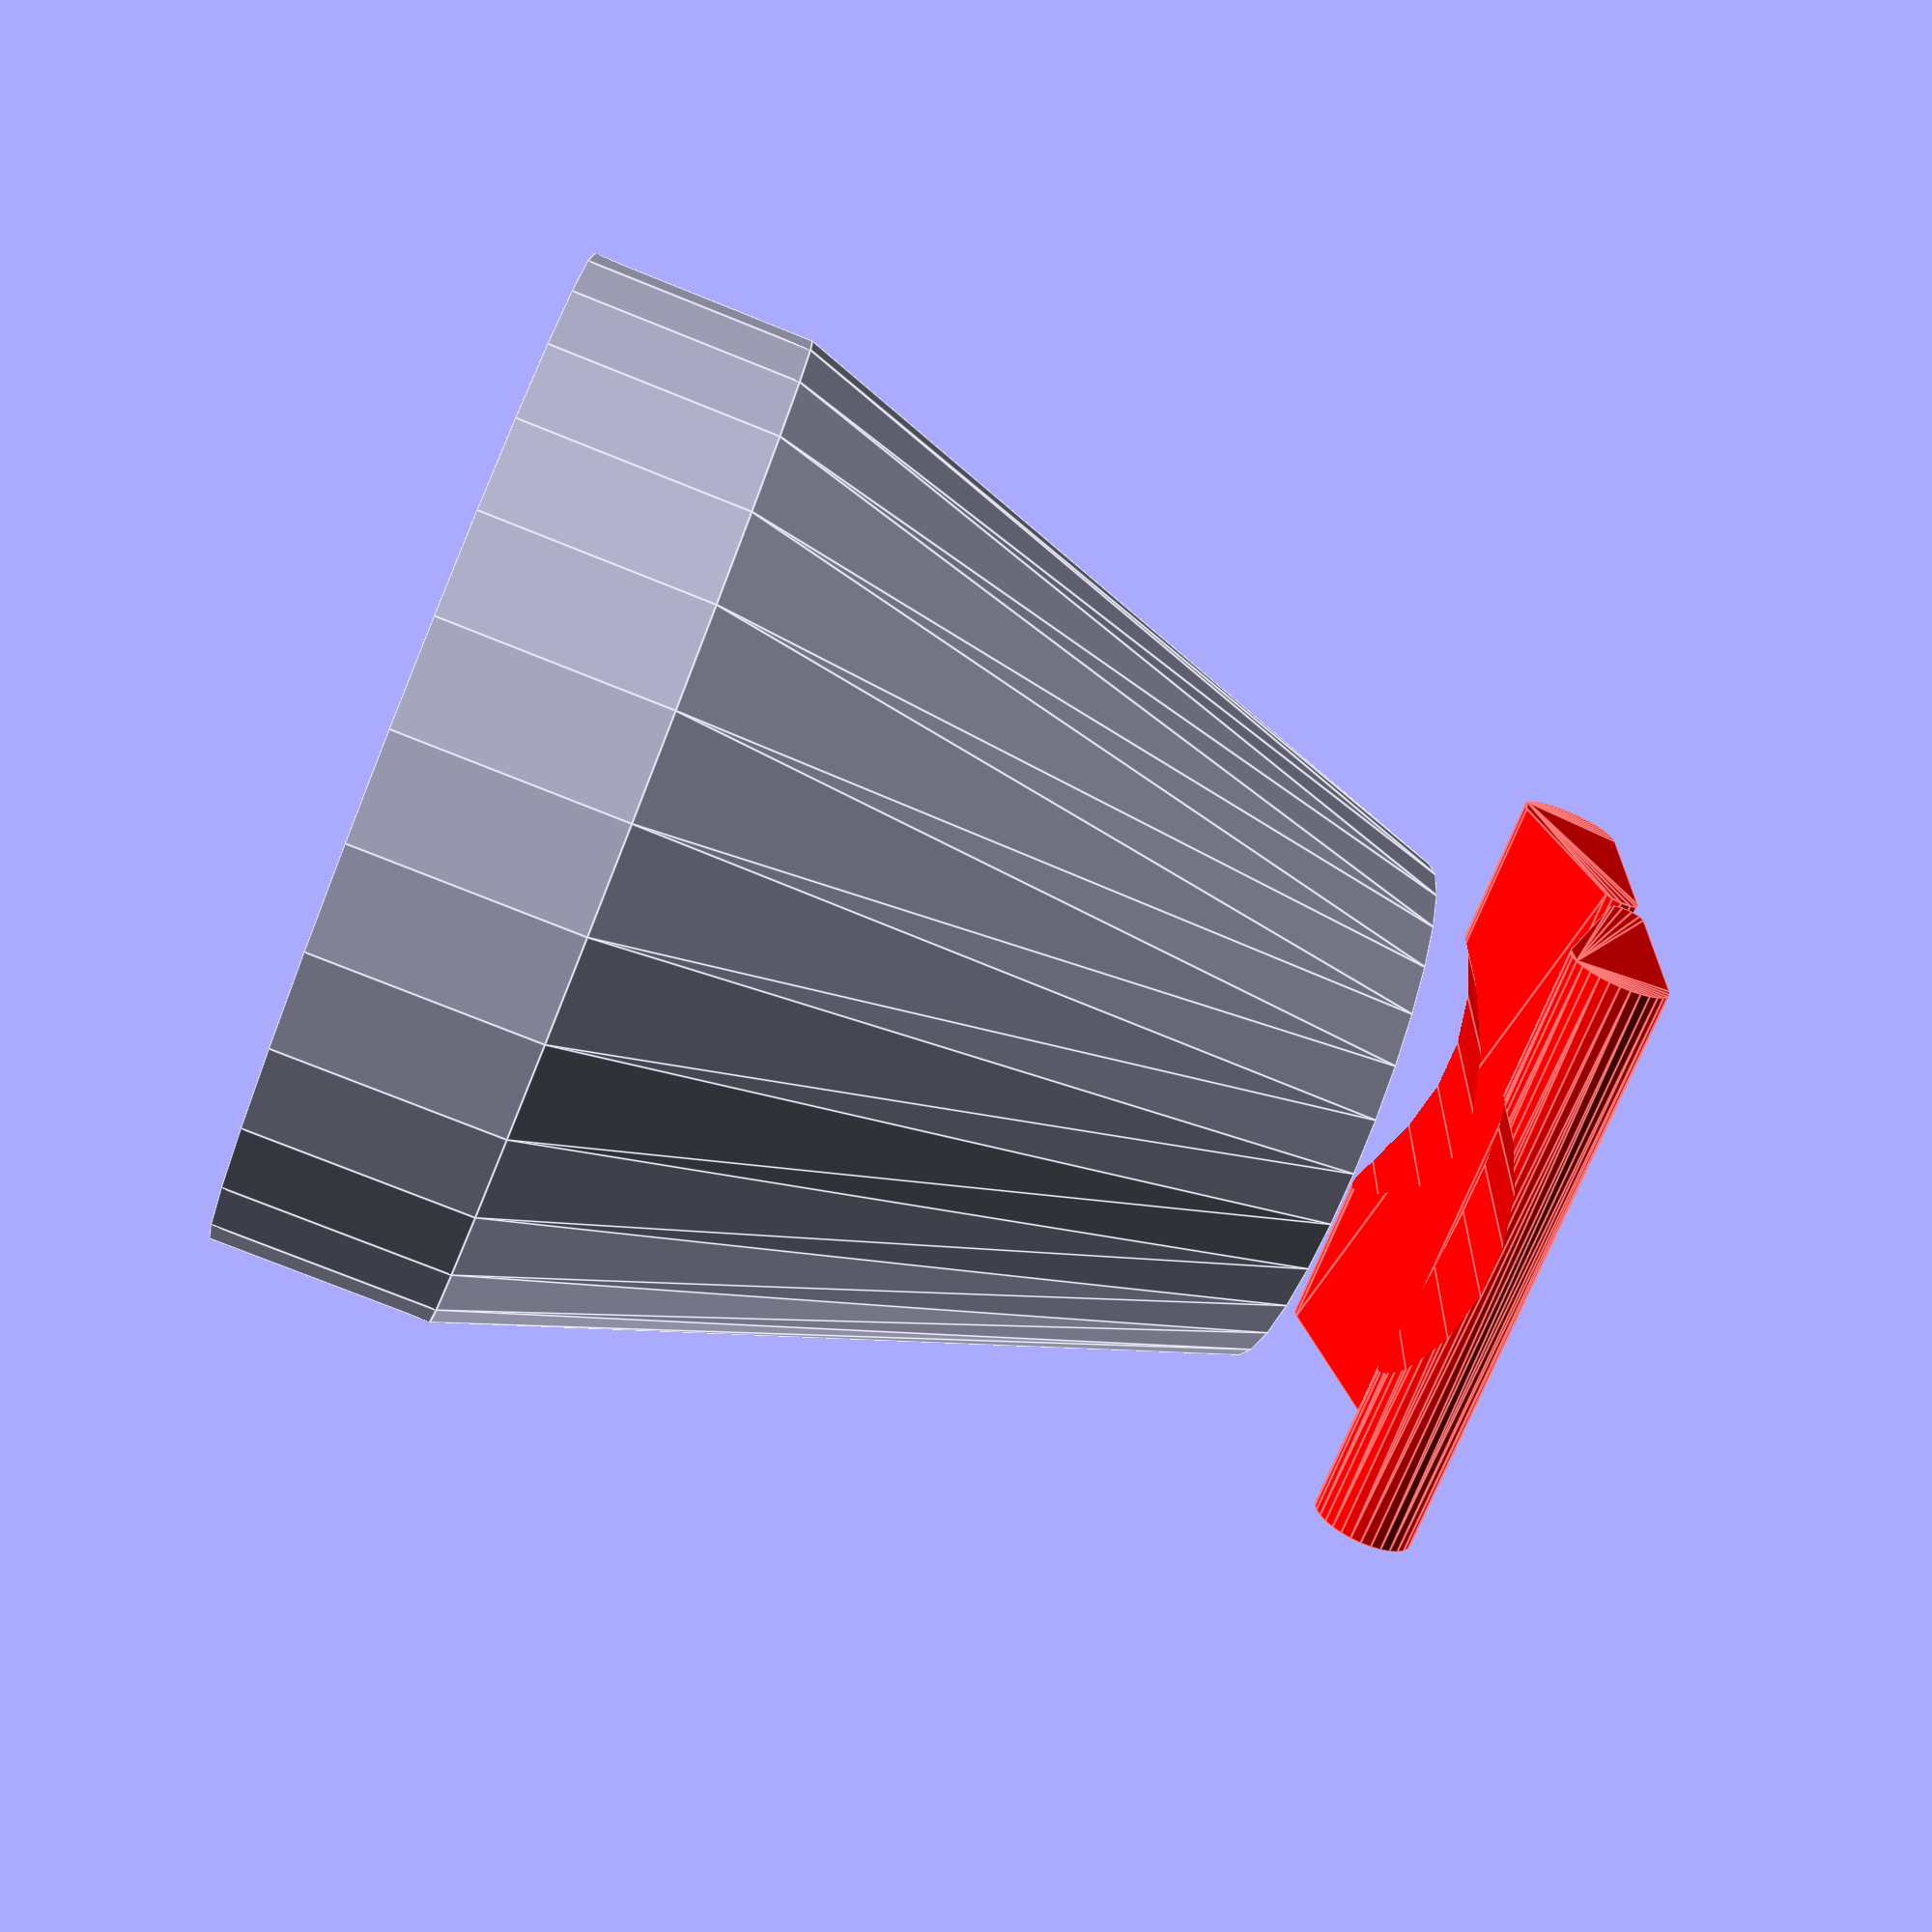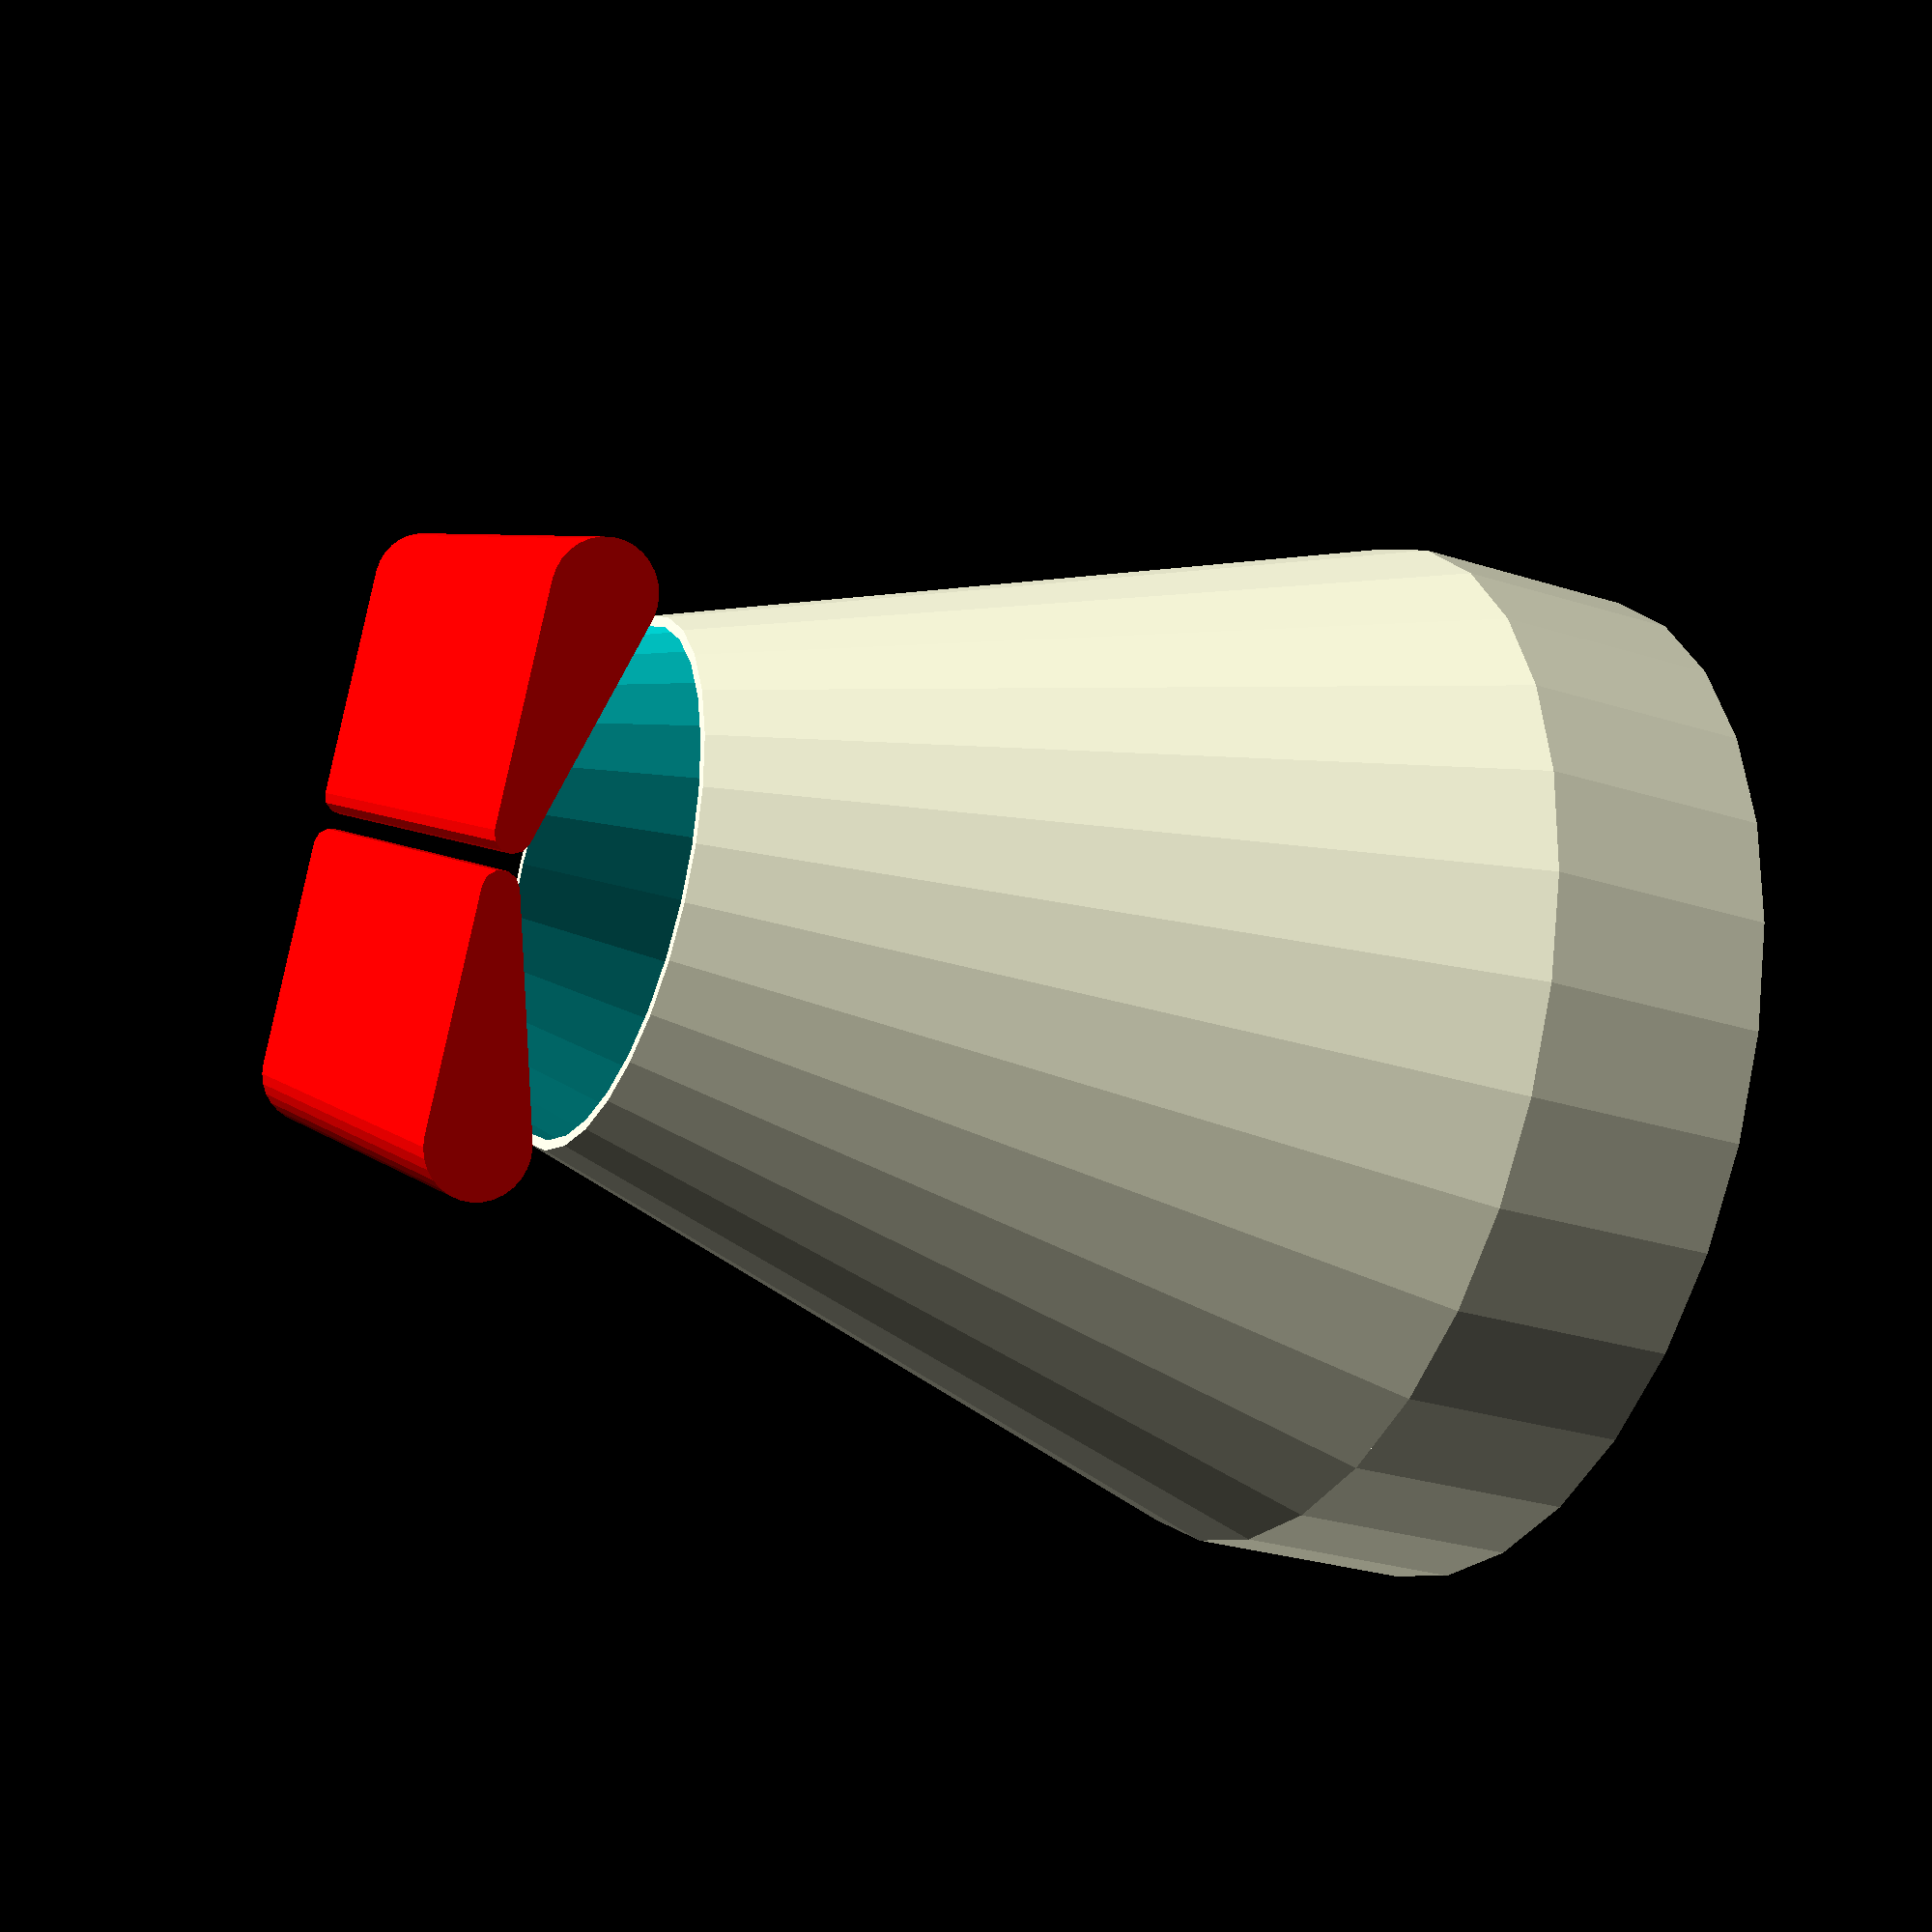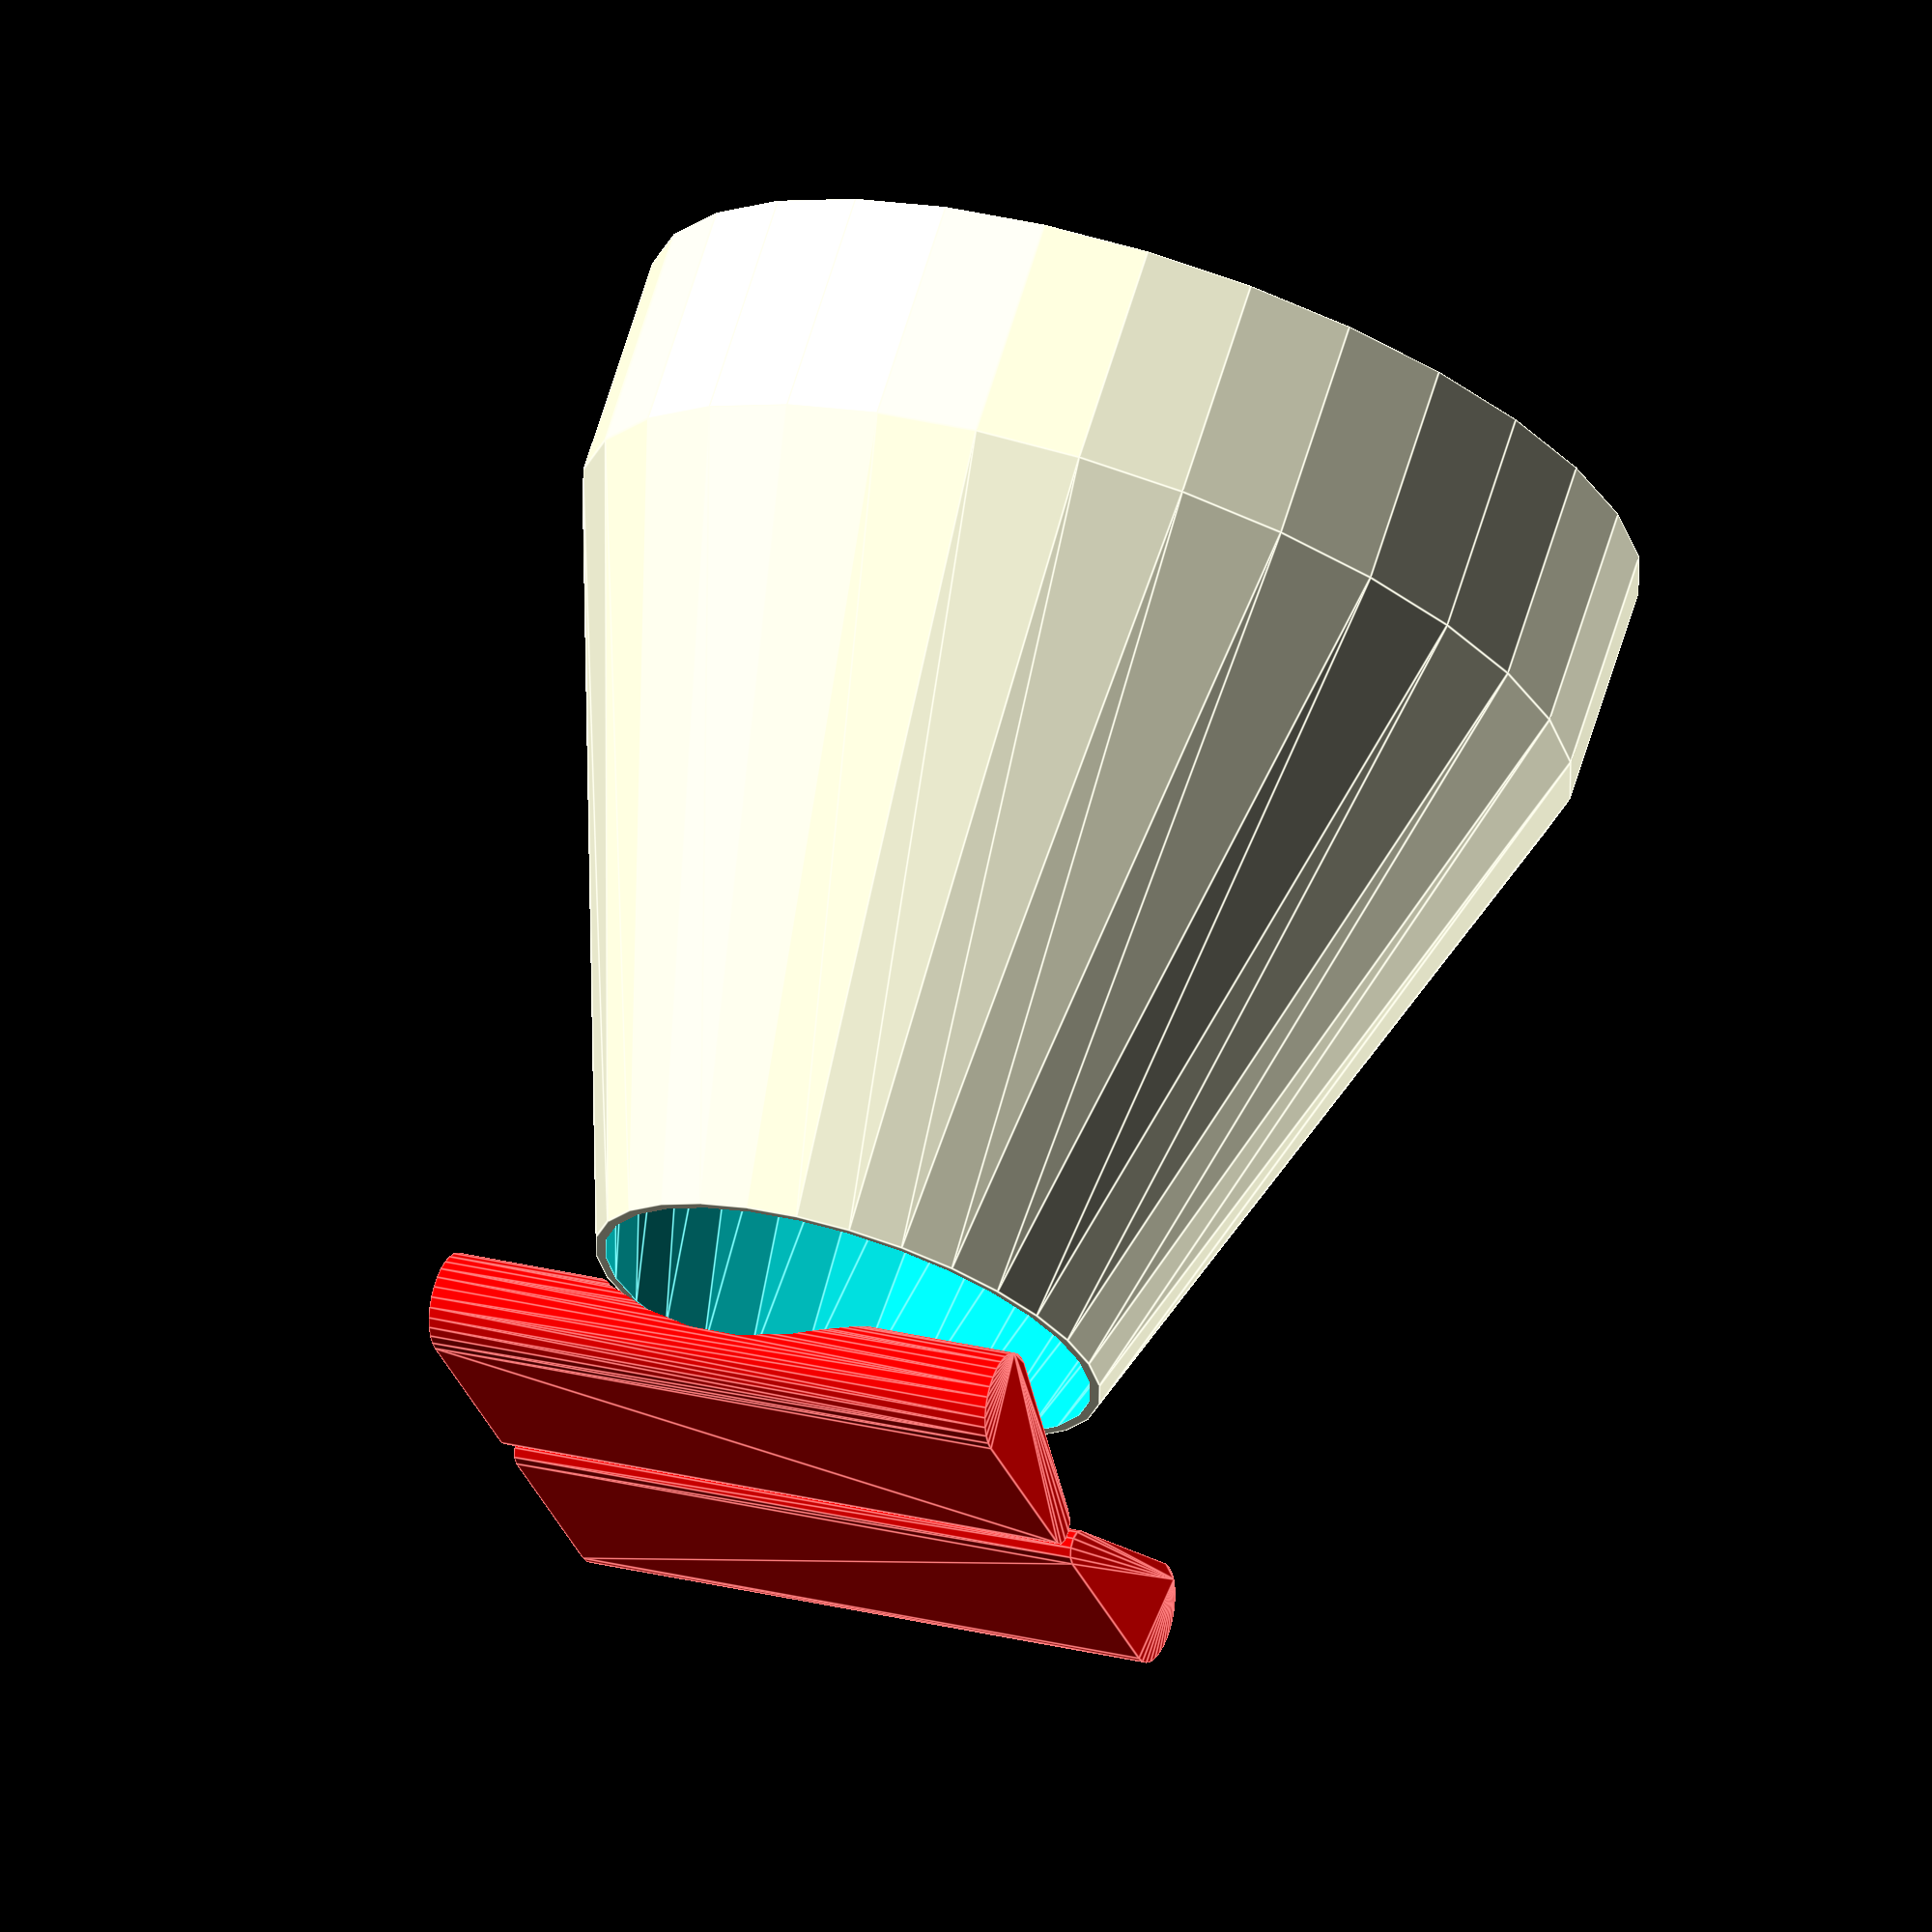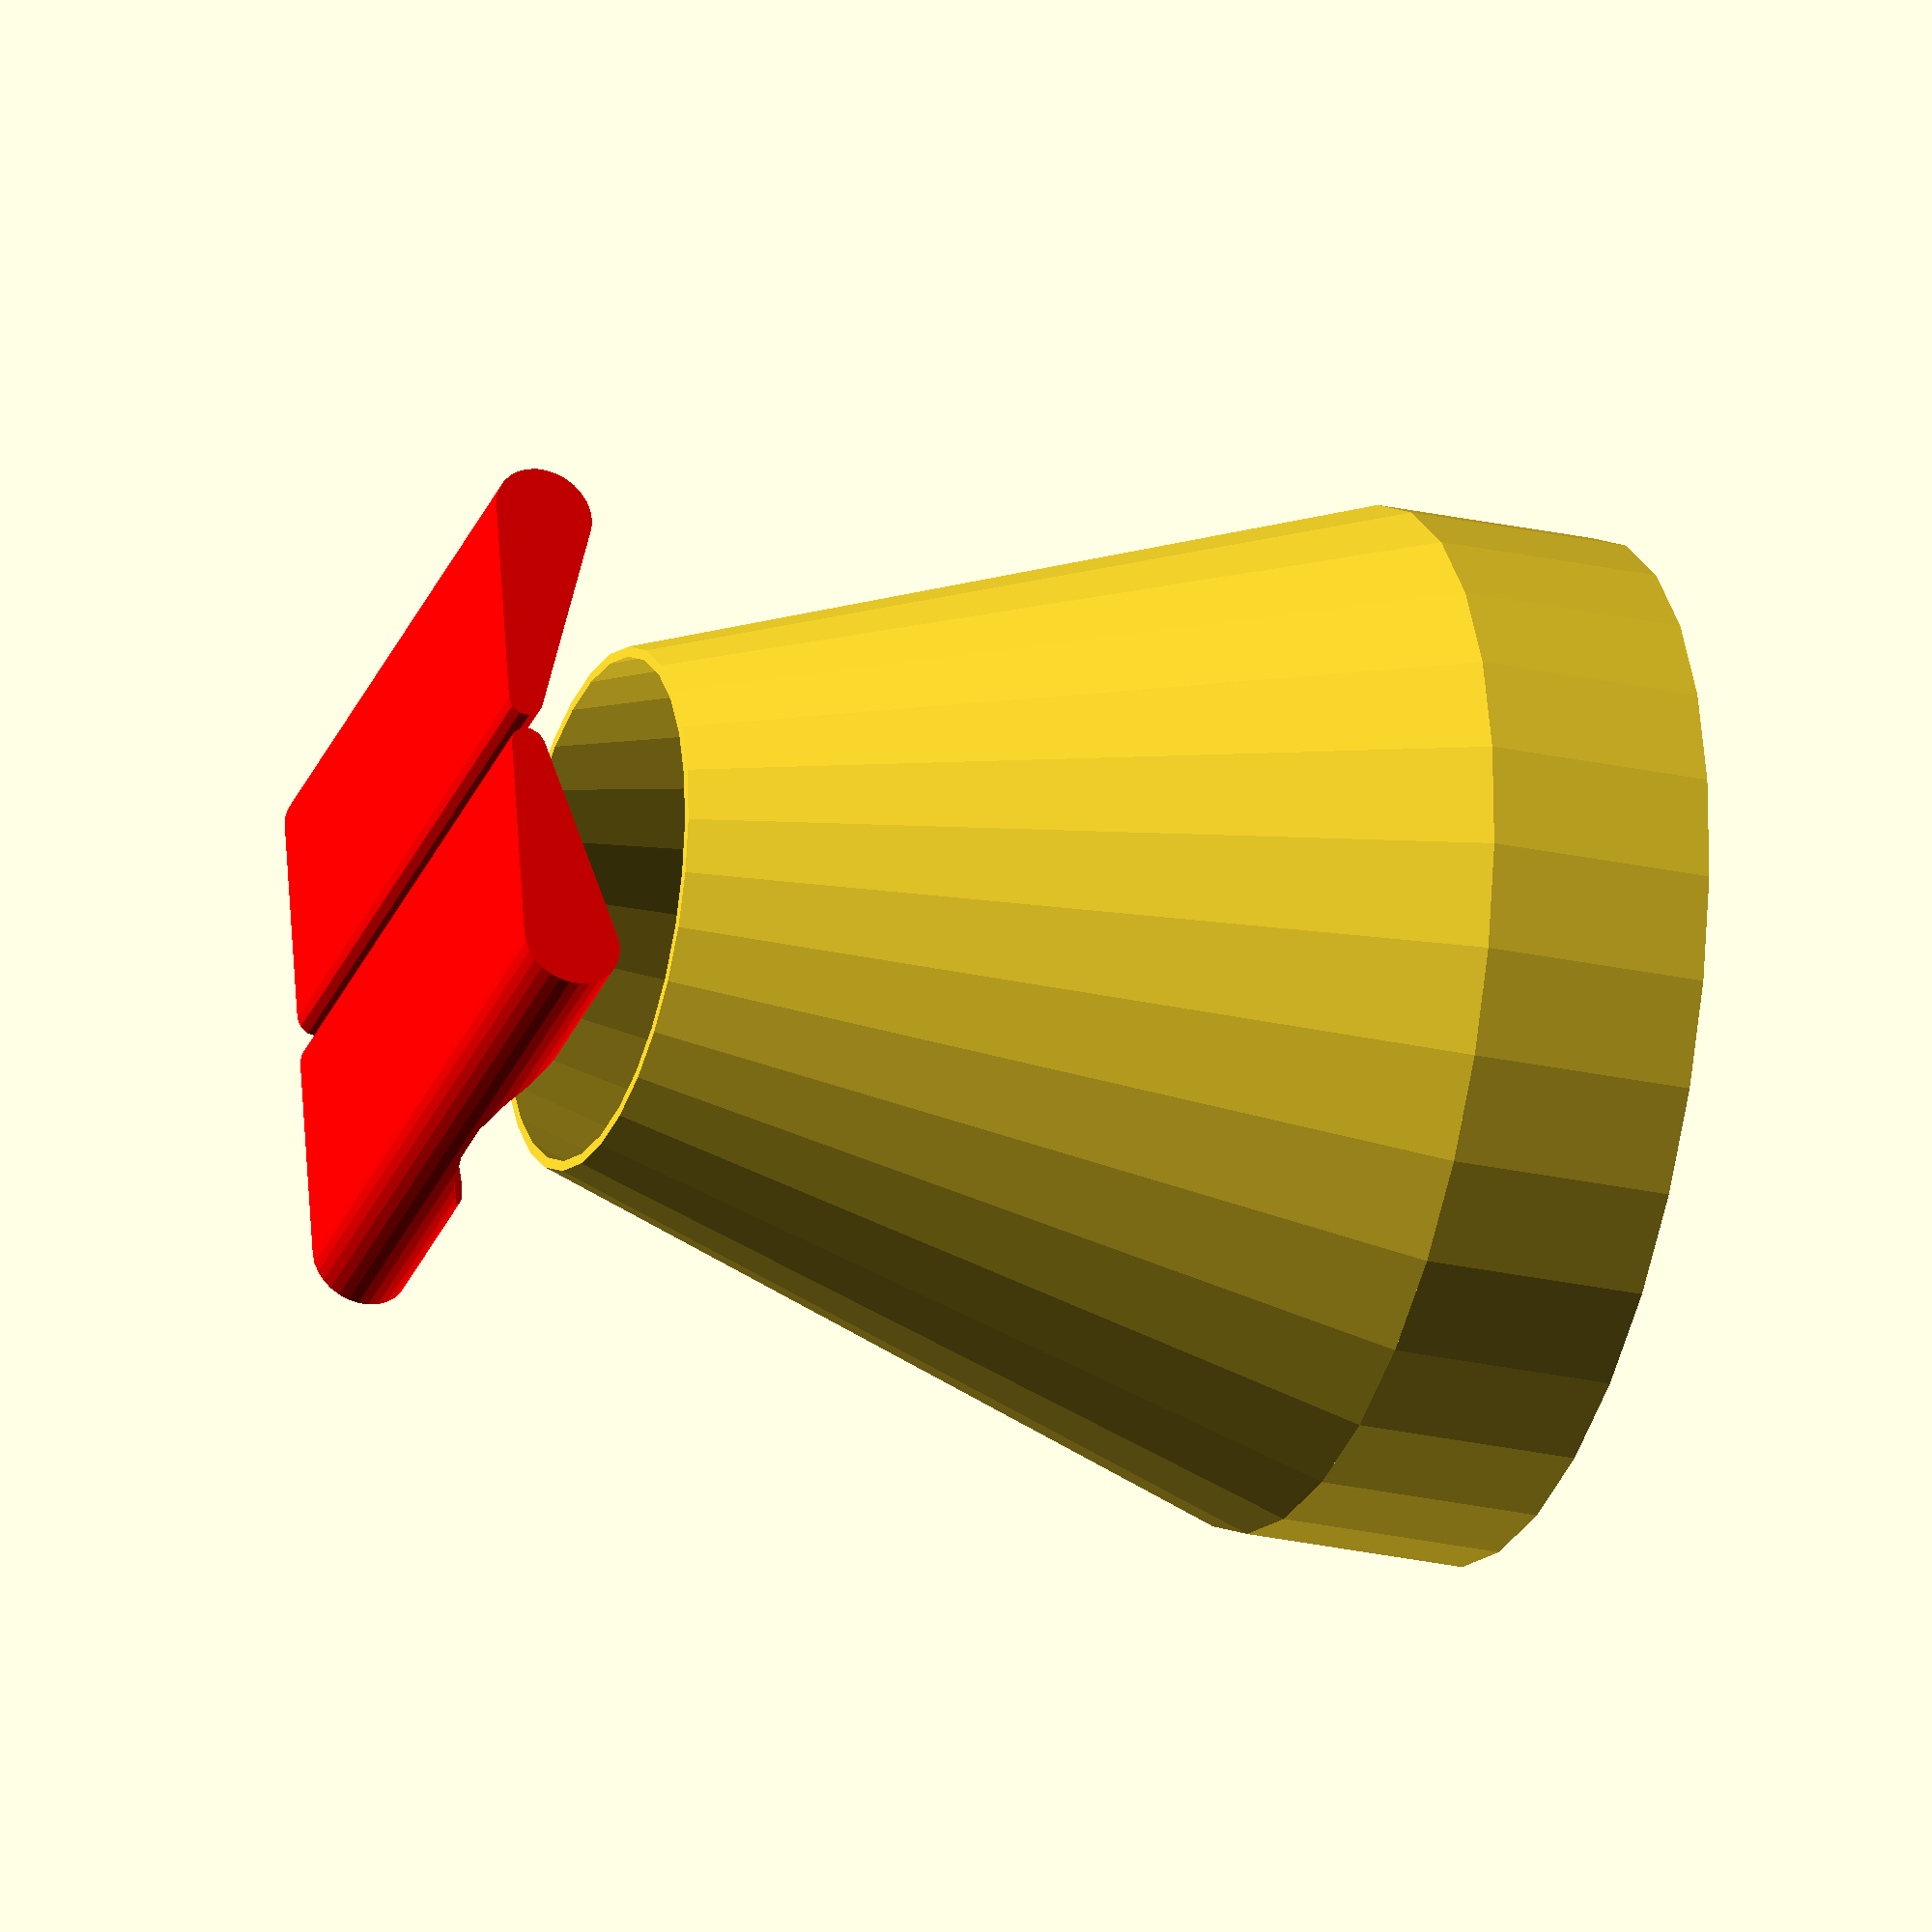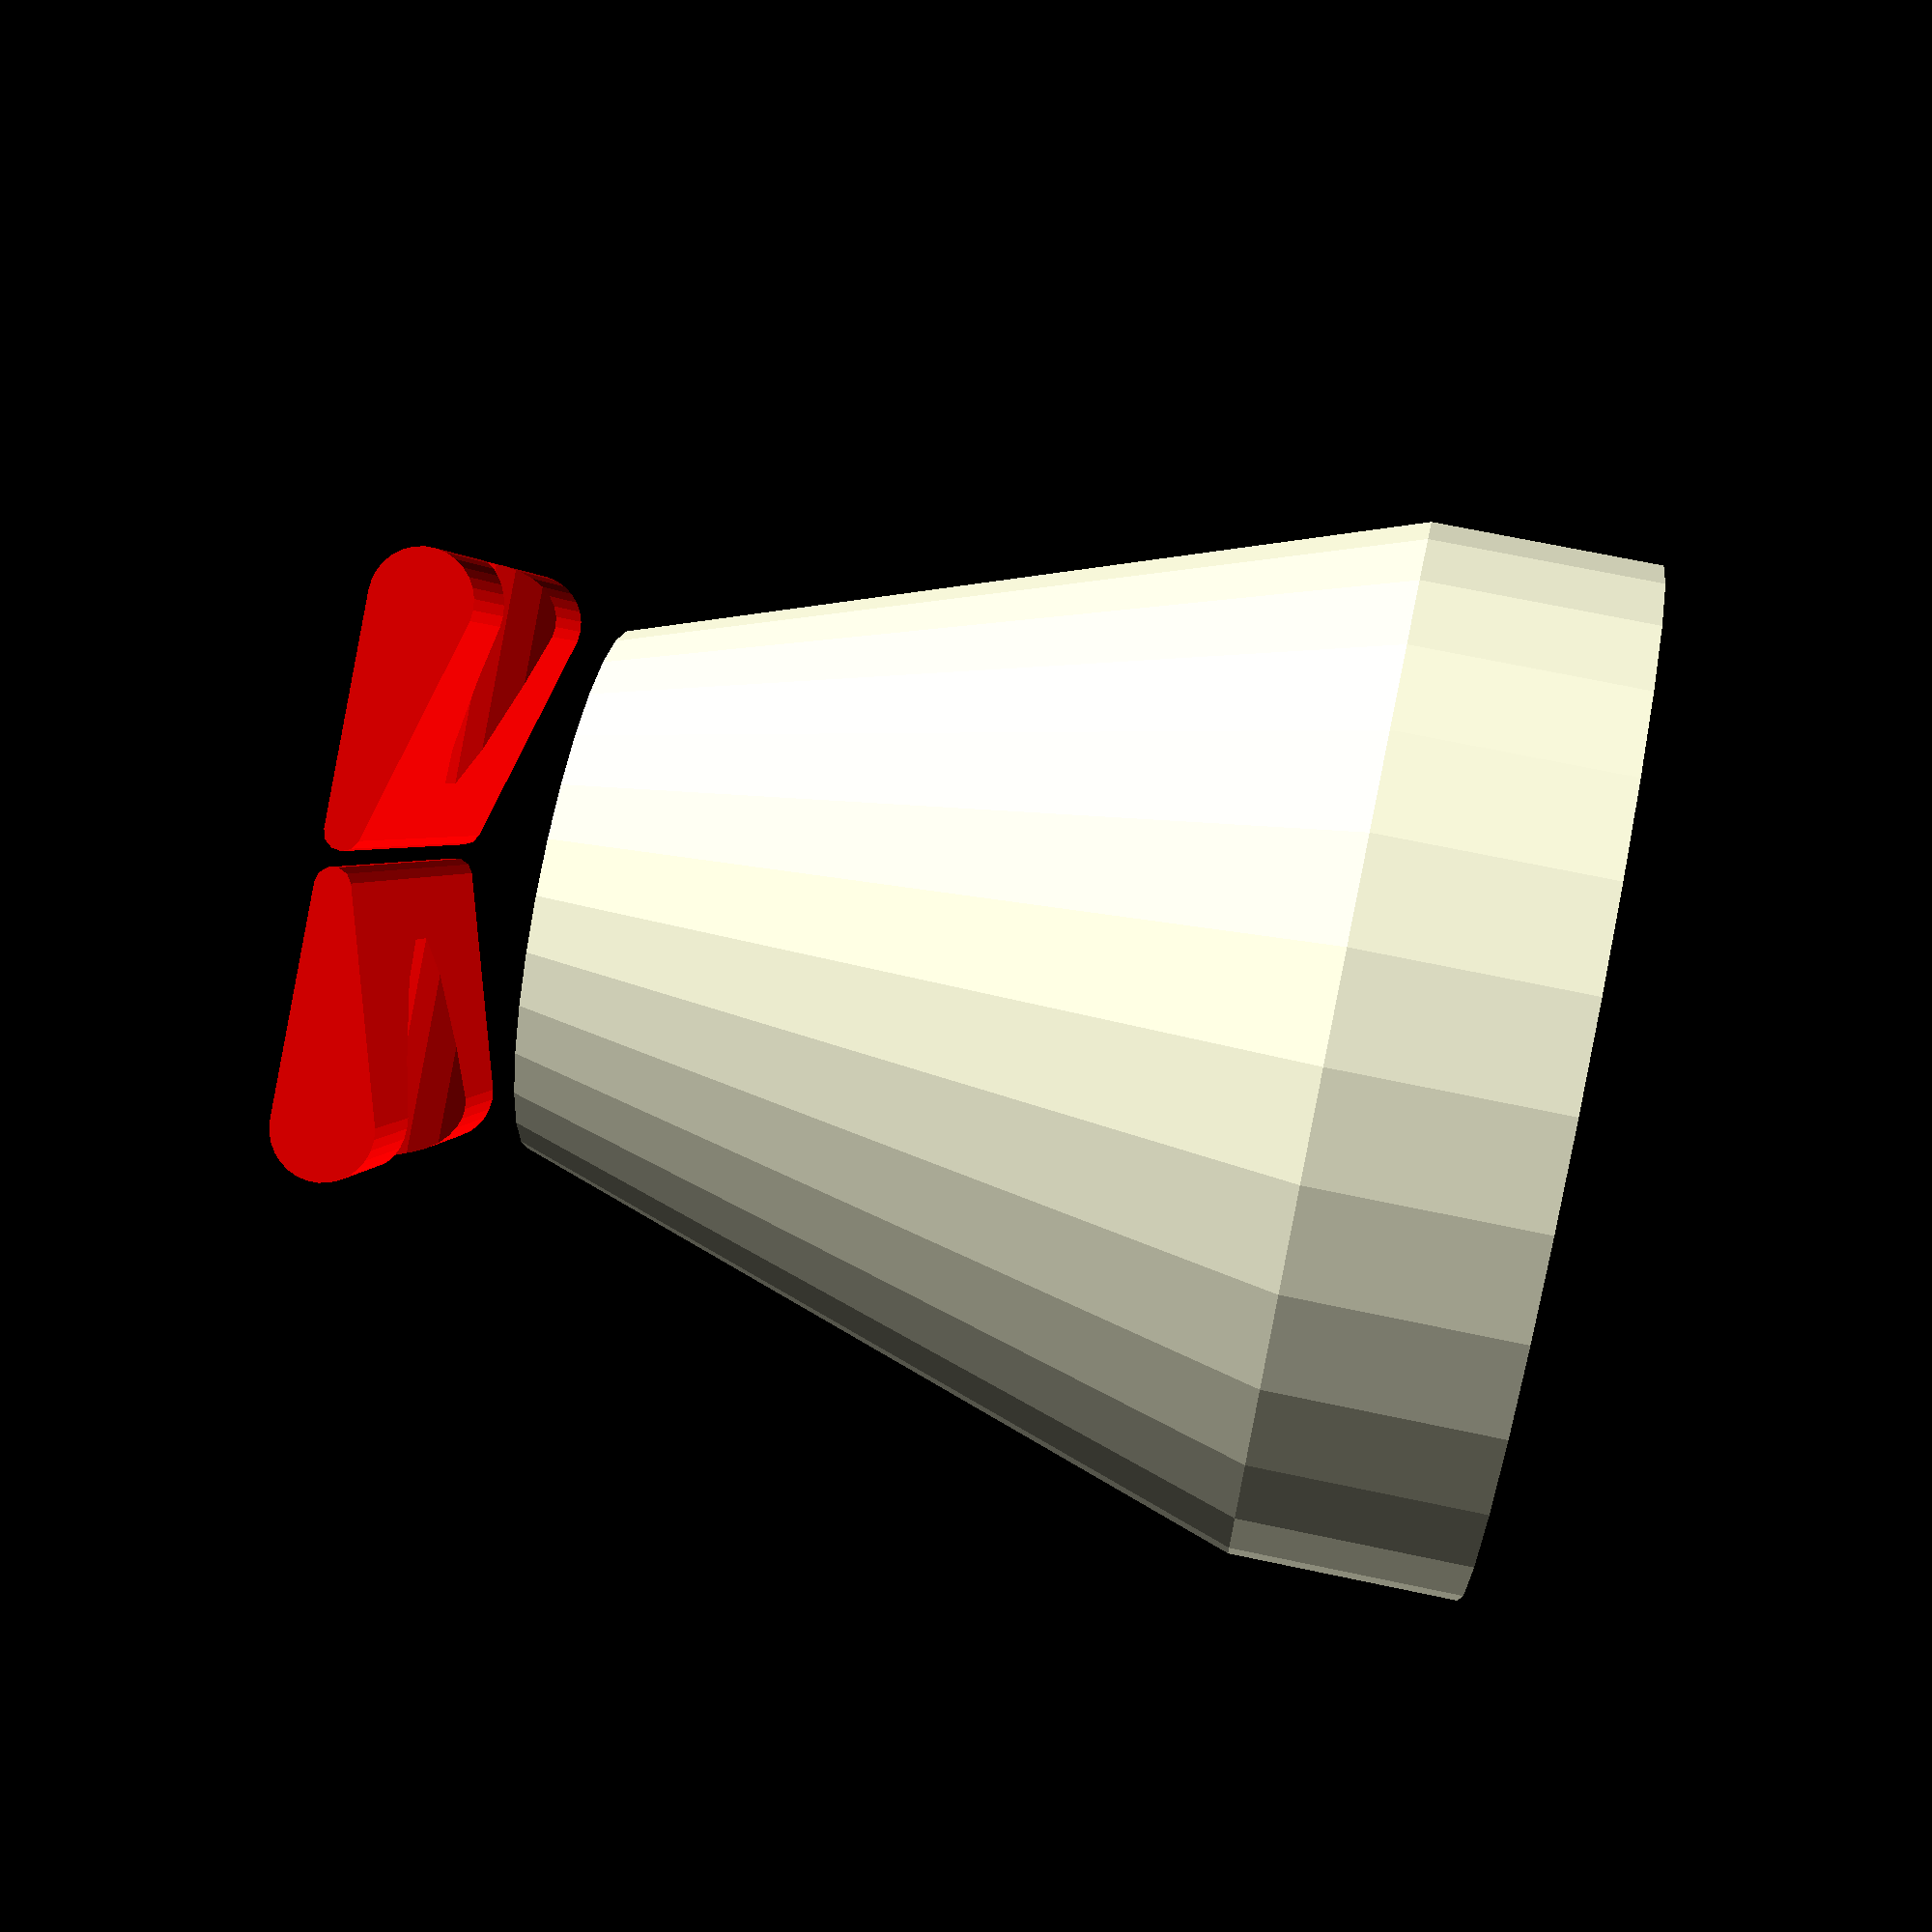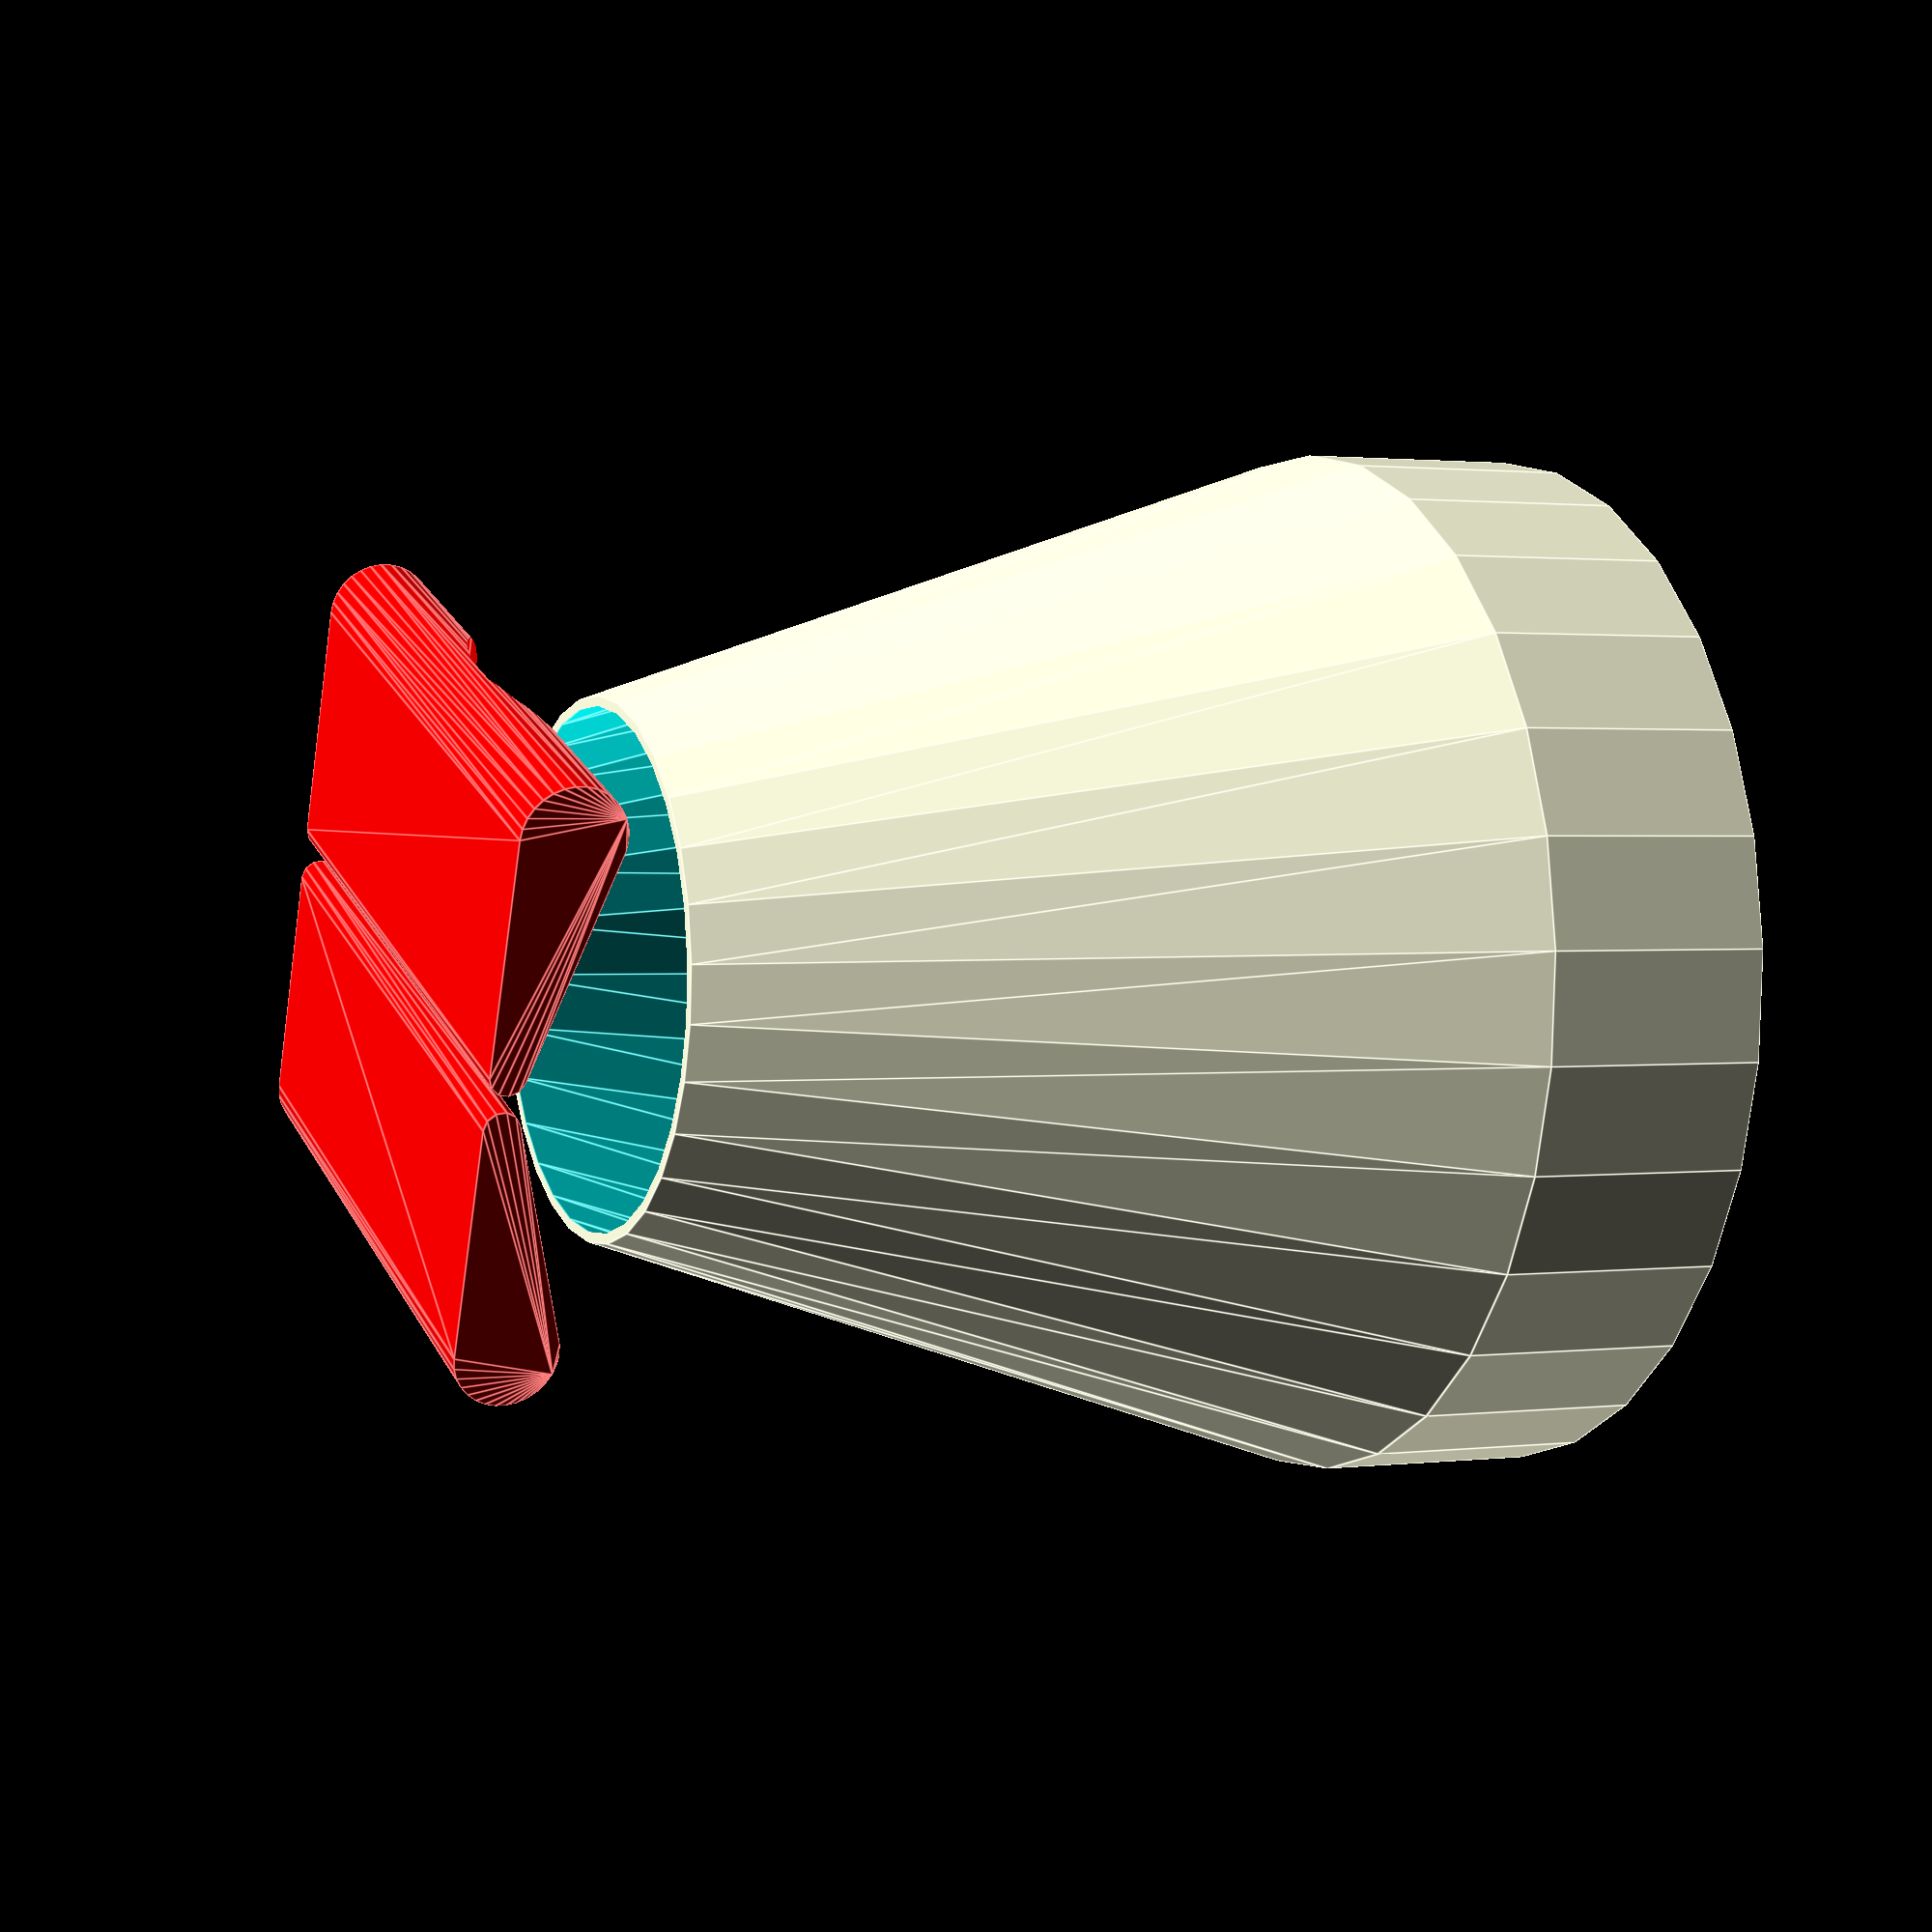
<openscad>

/* [Dimensions] */
rotation=0; //[0:90]
distance=80;
tipDia=7;
mainDia=20;
cutDia=100;
width=120;

/* [Hidden] */  
fudge=0.1;

color("red"){
translate([0,mainDia/2+distance/2,0]) rod();
mirror([0,1,0]) translate([0,mainDia/2+distance/2,0]) rod();
}

translate([0,0,30]) cone();

module cone(){
  difference(){
    union(){
      cylinder(d1=104,d2=204,h=150);
      translate([0,0,150]) cylinder(d=204,h=45);
    }
  translate([0,0,-fudge/2]) cylinder(d1=100,d2=200,h=150+fudge);
  translate([0,0,150]) cylinder(d=200,h=45+fudge);
  }
}

module rod(combined=true){
  
  if (distance==0)
    rotate([-rotation-90,0,0]) difference(){
        rotate([0,90,0]) cylinder(d=mainDia,h=200,center=true);
        translate([0,mainDia/2,0]) cylinder(d=cutDia,h=mainDia,center=true);
      }
  else if (combined)
    rotate([rotation,0,0])
    difference(){
      hull(){
        rotate([0,90,0]) cylinder(d=mainDia,h=width,center=true);
        translate([0,-(mainDia+distance)/2+5,-(mainDia-tipDia)/2]) 
          rotate([0,90,0]) cylinder(d=tipDia,h=width,center=true);
      }
       translate([0,0,50]) rotate([90,0,0]) cylinder(d=100,h=width,center=true);
    }
  else
  rotate([rotation,0,0]) 
    hull(){
      rotate([0,90,0]) cylinder(d=mainDia,h=200,center=true);
      translate([0,-(mainDia+distance)/2+5,(mainDia-tipDia)/2]) 
        rotate([0,90,0]) cylinder(d=tipDia,h=200,center=true);
    }
}
</openscad>
<views>
elev=76.1 azim=4.0 roll=68.1 proj=p view=edges
elev=208.5 azim=328.8 roll=295.6 proj=p view=solid
elev=110.0 azim=17.7 roll=342.6 proj=o view=edges
elev=24.4 azim=9.0 roll=249.5 proj=o view=wireframe
elev=111.9 azim=245.6 roll=258.0 proj=p view=solid
elev=358.6 azim=338.4 roll=245.8 proj=p view=edges
</views>
